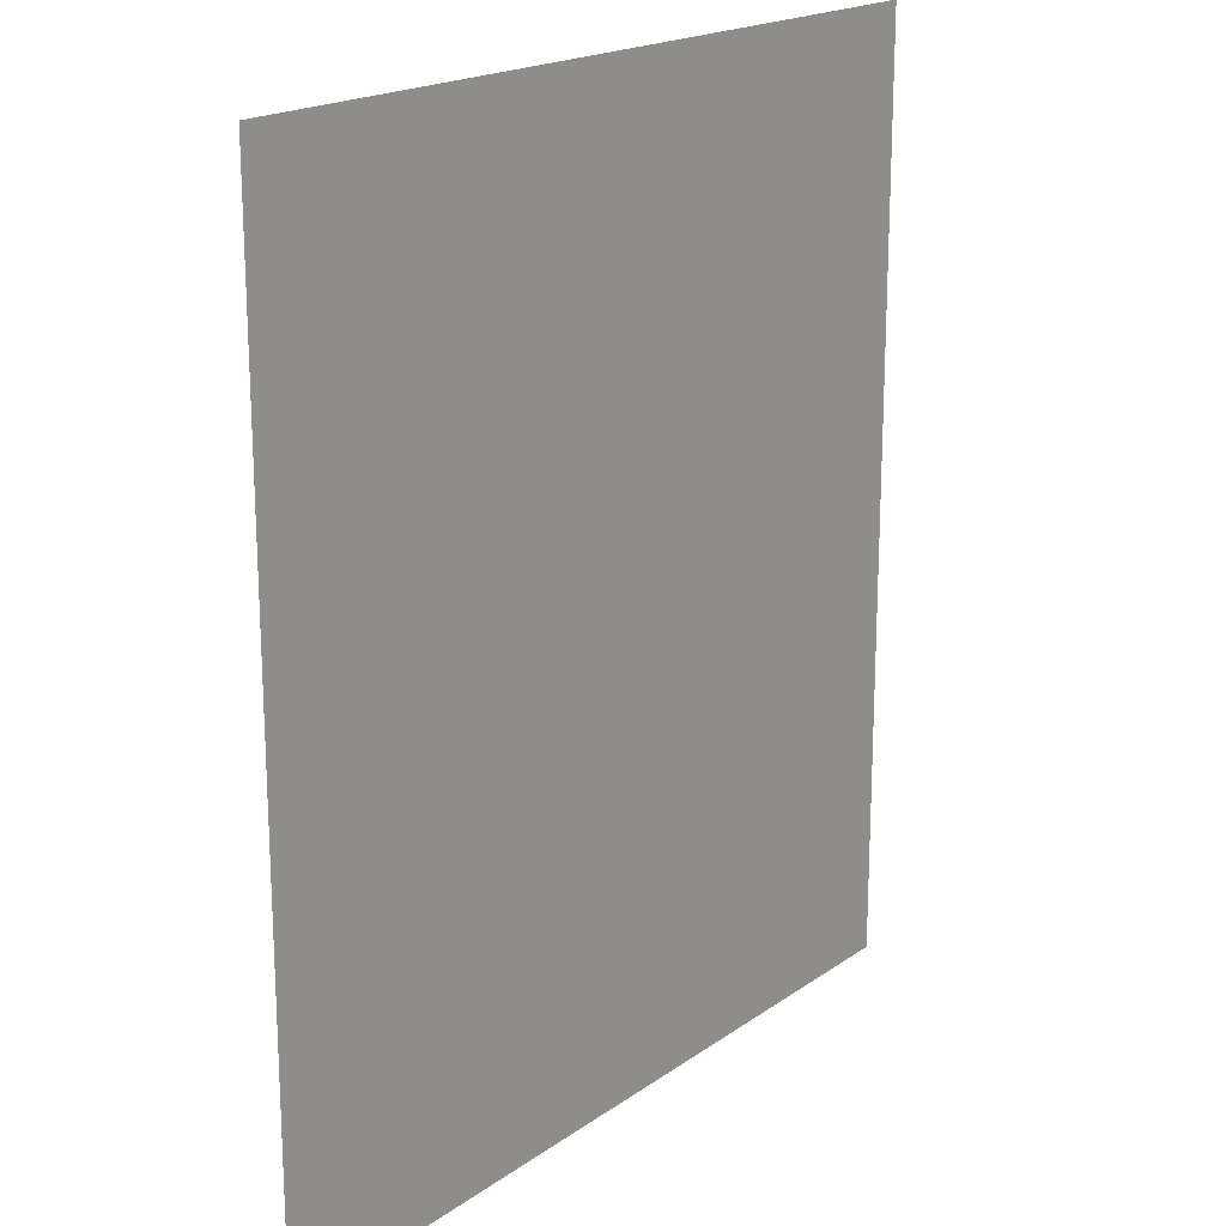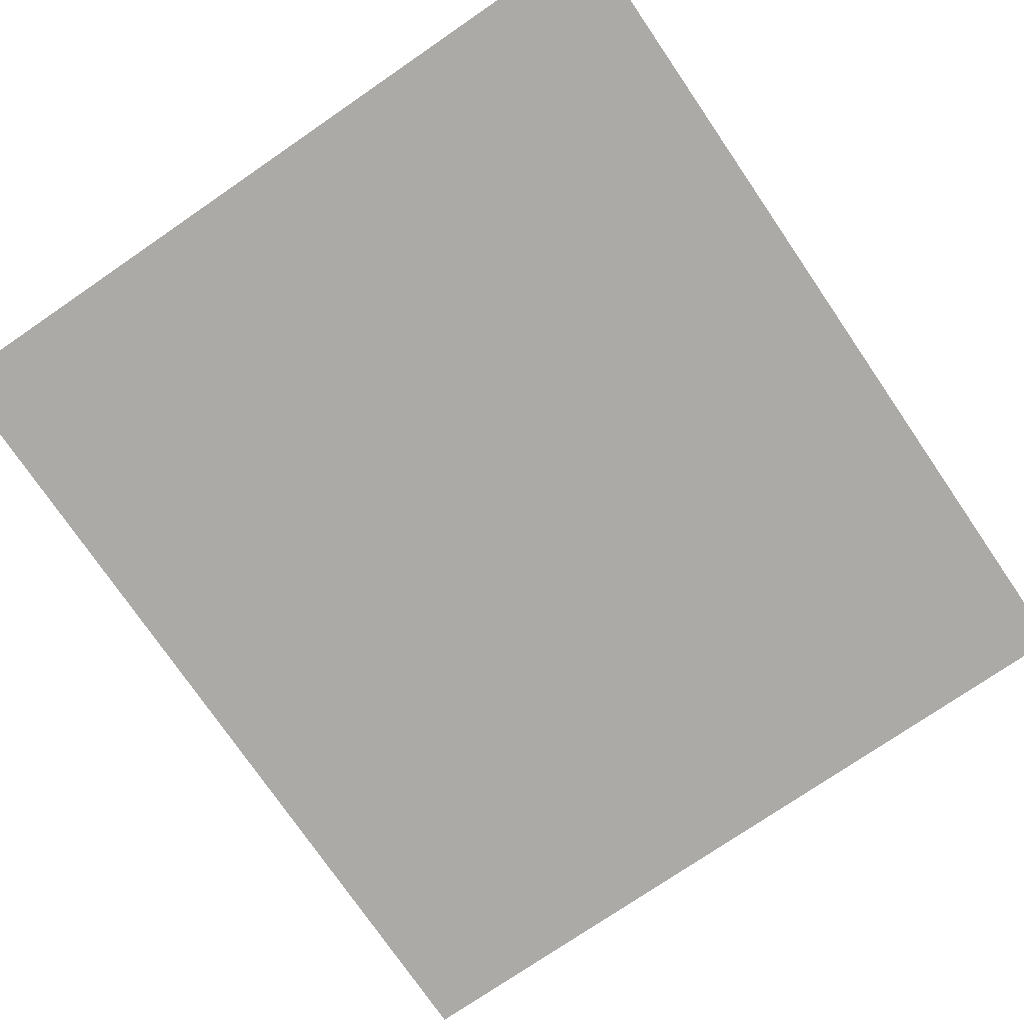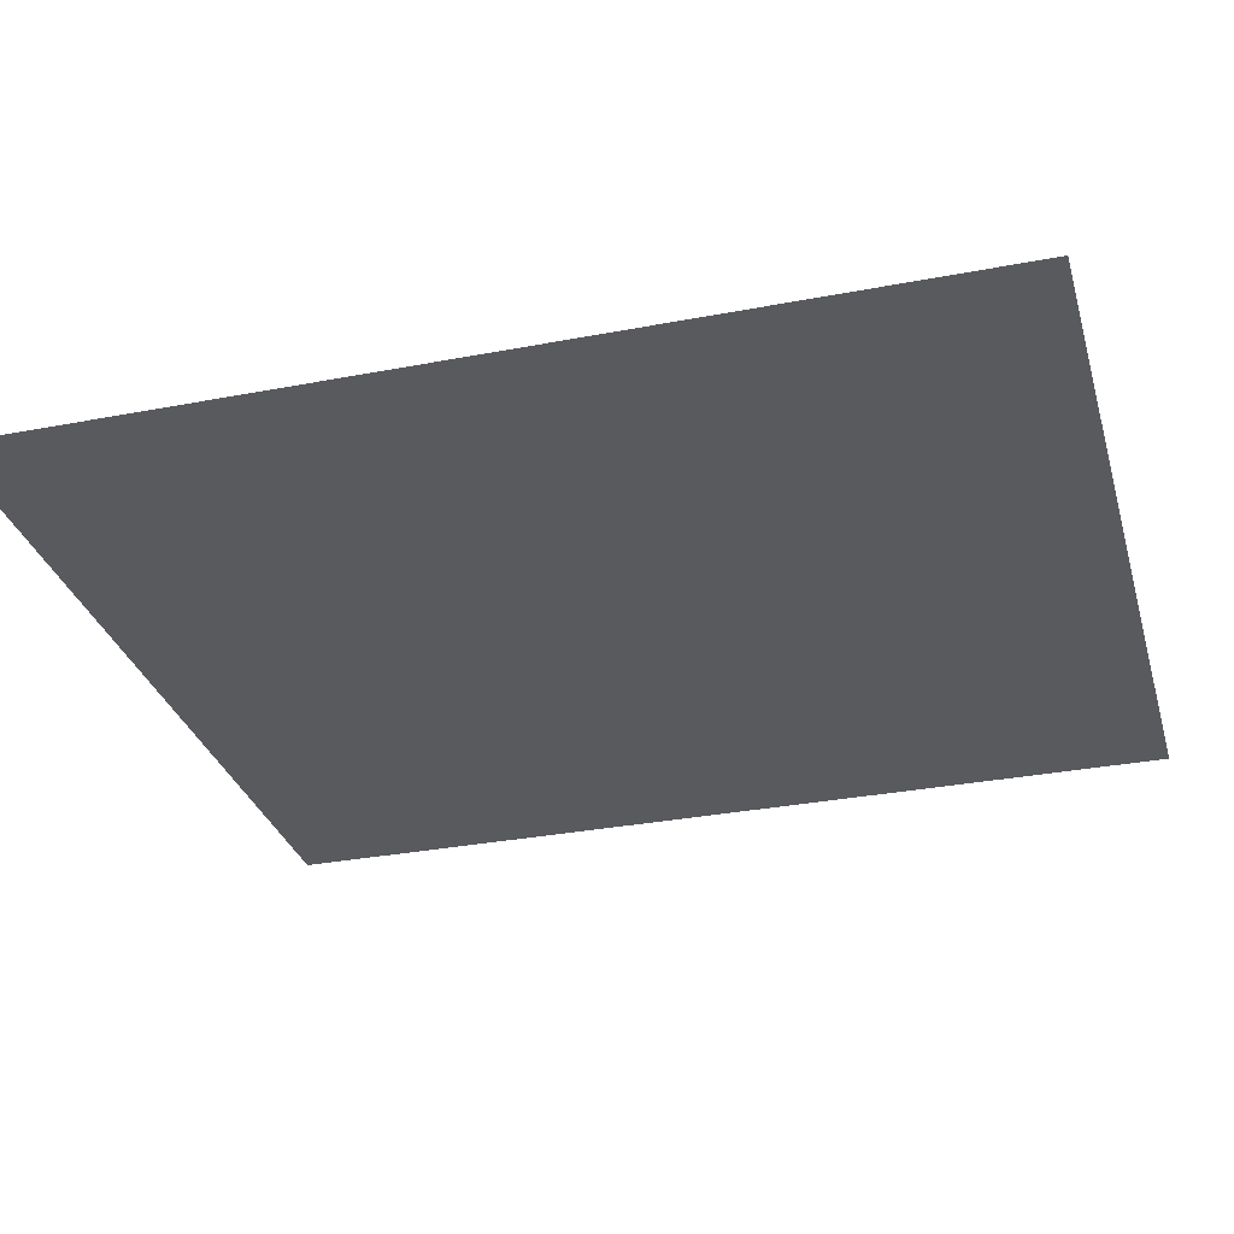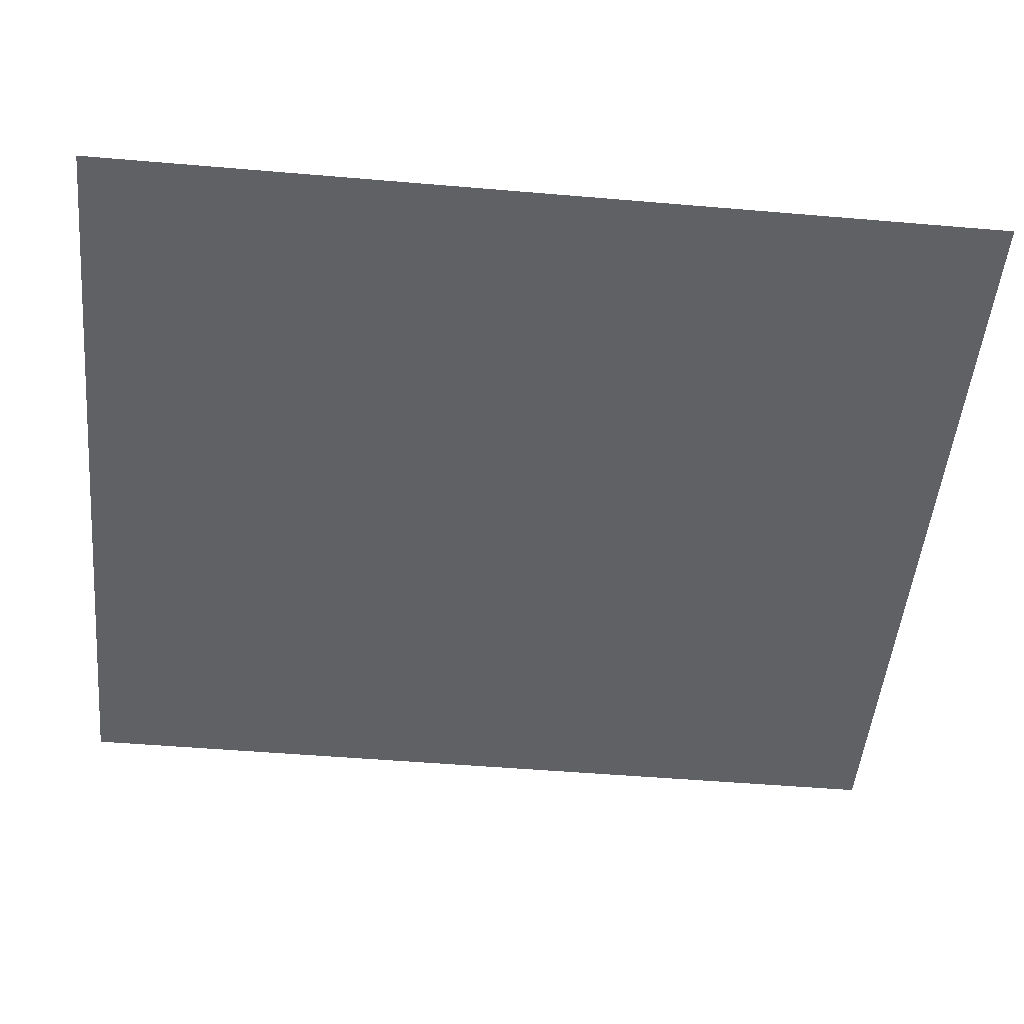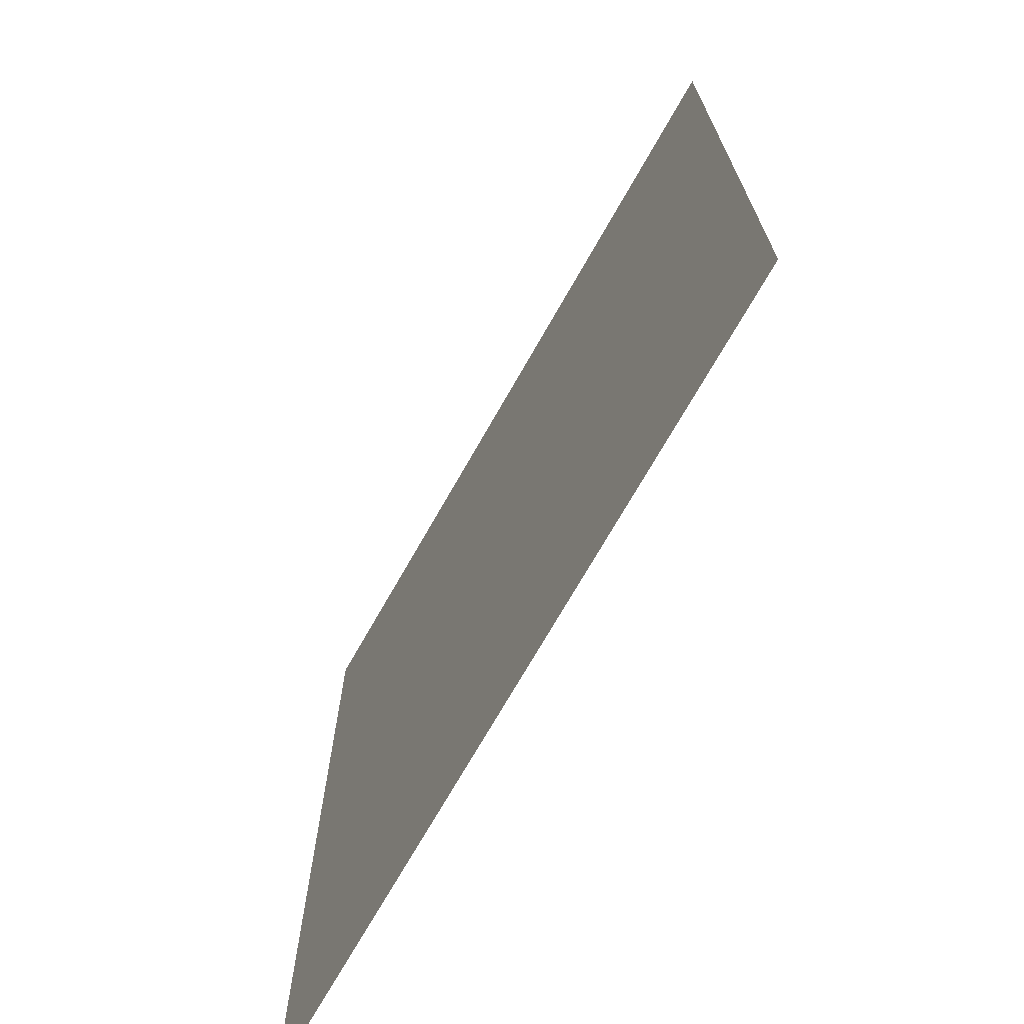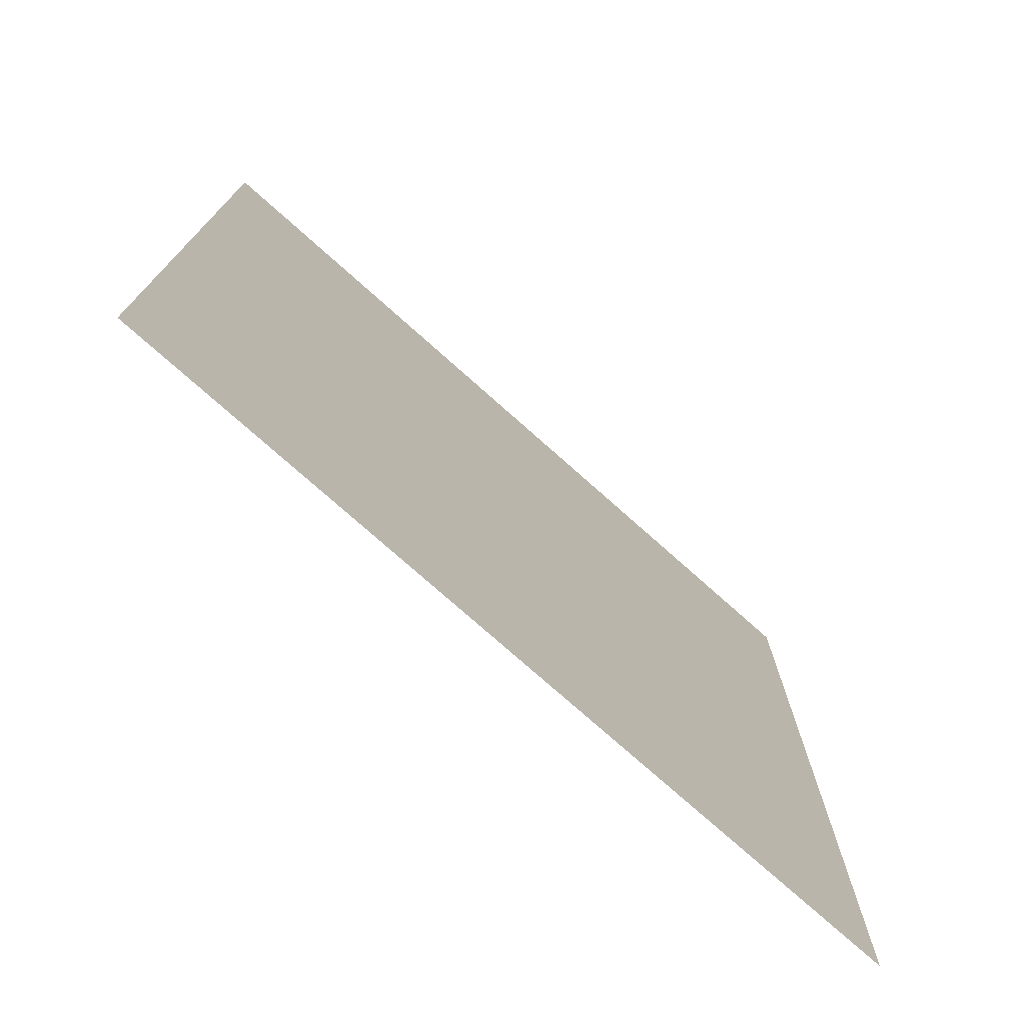
<metadata>
{"format":"obj","ext":"obj","renderer":"f3d","projection":"perspective","resolution":1024,"background":"white","views":[{"elev":19.0,"azim":-52.5,"up":"+Z"},{"elev":-75.8,"azim":-145.6,"up":"+Y"},{"elev":-31.2,"azim":-74.6,"up":"+Y"},{"elev":-49.4,"azim":-95.4,"up":"+Y"},{"elev":-71.5,"azim":60.4,"up":"+Z"},{"elev":-75.7,"azim":-41.7,"up":"+Z"}]}
</metadata>
<code>
v 0.012 0 -0.01995
v 0.00665 0 -0.02235
v 0.01725 0 -0.025
v -0.0223 0 -0.025
v 0.01725 0 -0.025
v 0 0 -0.02315
v -0.0223 0 0.025
v -0.01305 0 0.0213
v -0.00925 0 0.02335
v 0.00665 0 -0.02235
v 0 0 -0.02315
v 0.01725 0 -0.025
v -0.0223 0 -0.025
v -0.00925 0 -0.0215
v -0.01305 0 -0.0195
v 0.0223 0 0.025
v 0.0129 0 0.0213
v 0.0162 0 0.0185
v -0.0223 0 0.025
v -0.00925 0 0.02335
v 0 0 0.025
v 0.0223 0 0.025
v 0.0091 0 0.02335
v 0.0129 0 0.0213
v 0.0223 0 0.025
v 0.0162 0 0.0185
v 0.0208 0 0.01085
v 0.0223 0 0.025
v 0 0 0.025
v 0.0091 0 0.02335
v 0.0223 0 0.025
v 0.0208 0 0.01085
v 0.0223 0 0
v 0.0223 0 0
v 0.0211 0 -0.0079
v 0.0223 0 -0.01965
v 0.0211 0 -0.0079
v 0.01735 0 -0.0149
v 0.0223 0 -0.01965
v -0.0223 0 -0.025
v 0 0 -0.02315
v -0.00925 0 -0.0215
v 0.0223 0 -0.025
v 0.0223 0 -0.01965
v 0.01725 0 -0.025
v -0.01195 0 -0.00575
v -0.00945 0 -0.01075
v -0.0054 0 -0.01385
v 0.0006 0 -0.00905
v 0.0006 0 -0.00905
v -0.0054 0 -0.01385
v 0 0 -0.0149
v 0.00545 0 -0.0137
v 0.0006 0 -0.00905
v 0 0 -0.0149
v 0.0029 0 -0.0146
v 0.0053 0 0.0158
v 0 0 0.01685
v -0.0054 0 0.0158
v 0.00575 0 -0.0037
v -0.0223 0 0.025
v -0.0223 0 0
v -0.0208 0 0.01085
v -0.0128 0 0
v 0.00575 0 -0.0037
v -0.00945 0 0.01265
v -0.01195 0 0.00765
v -0.01195 0 -0.00575
v 0.0006 0 -0.00905
v 0.00575 0 -0.0037
v -0.0128 0 0
v 0.00575 0 -0.0037
v -0.0054 0 0.0158
v -0.00945 0 0.01265
v -0.0223 0 -0.025
v -0.0208 0 -0.009
v -0.0223 0 0
v -0.0223 0 0.025
v -0.0208 0 0.01085
v -0.0163 0 0.0185
v 0.00575 0 -0.0037
v 0.00935 0 0.01265
v 0.0053 0 0.0158
v -0.0223 0 -0.025
v -0.0163 0 -0.01665
v -0.0208 0 -0.009
v -0.0223 0 0.025
v -0.0163 0 0.0185
v -0.01305 0 0.0213
v -0.0223 0 -0.025
v -0.01305 0 -0.0195
v -0.0163 0 -0.01665
v 0.0128 0 0
v 0.01195 0 0.00765
v 0.00935 0 0.01265
v 0.00575 0 -0.0037
v 0.0107 0 -0.00855
v 0.01225 0 -0.0043
v 0.0128 0 0
v 0.00575 0 -0.0037
v 0.0223 0 -0.01965
v 0.01735 0 -0.0149
v 0.012 0 -0.01995
v 0.01725 0 -0.025
v -0.0163 0 0.0185
v -0.00945 0 0.01265
v -0.0054 0 0.0158
v -0.01305 0 0.0213
v 0.00545 0 -0.0137
v 0.012 0 -0.01995
v 0.01735 0 -0.0149
v 0.0107 0 -0.00855
v 0.0129 0 0.0213
v 0.00935 0 0.01265
v 0.0208 0 0.01085
v 0.0162 0 0.0185
v -0.0163 0 -0.01665
v -0.01305 0 -0.0195
v -0.0054 0 -0.01385
v -0.00945 0 -0.01075
v 0.01735 0 -0.0149
v 0.0211 0 -0.0079
v 0.01225 0 -0.0043
v 0.0107 0 -0.00855
v -0.01305 0 0.0213
v -0.0054 0 0.0158
v 0 0 0.025
v -0.00925 0 0.02335
v 0 0 0.01685
v 0 0 0.025
v -0.0054 0 0.0158
v 0.00935 0 0.01265
v 0.01195 0 0.00765
v 0.0223 0 0
v 0.0208 0 0.01085
v 0.0211 0 -0.0079
v 0.0223 0 0
v 0.0128 0 0
v 0.01225 0 -0.0043
v 0.0128 0 0
v 0.0223 0 0
v 0.01195 0 0.00765
v -0.0054 0 -0.01385
v 0 0 -0.02315
v 0 0 -0.0149
v -0.01305 0 -0.0195
v -0.00925 0 -0.0215
v 0 0 -0.02315
v -0.0054 0 -0.01385
v 0.00665 0 -0.02235
v 0.0029 0 -0.0146
v 0 0 -0.0149
v 0 0 -0.02315
v 0 0 0.01685
v 0.0053 0 0.0158
v 0.0091 0 0.02335
v 0 0 0.025
v 0.0006 0 -0.00905
v 0.00545 0 -0.0137
v 0.0107 0 -0.00855
v 0.00575 0 -0.0037
v -0.0128 0 0
v -0.01195 0 0.00765
v -0.0208 0 0.01085
v -0.0223 0 0
v 0.0029 0 -0.0146
v 0.00665 0 -0.02235
v 0.012 0 -0.01995
v 0.00545 0 -0.0137
v -0.0208 0 -0.009
v -0.01195 0 -0.00575
v -0.0128 0 0
v -0.0223 0 0
v -0.01195 0 0.00765
v -0.00945 0 0.01265
v -0.0163 0 0.0185
v -0.0208 0 0.01085
v -0.01195 0 -0.00575
v -0.0208 0 -0.009
v -0.0163 0 -0.01665
v -0.00945 0 -0.01075
v 0.00935 0 0.01265
v 0.0129 0 0.0213
v 0.0091 0 0.02335
v 0.0053 0 0.0158
g mesh51939
f 1 2 3
f 4 5 6
f 7 8 9
f 10 11 12
f 13 14 15
f 16 17 18
f 19 20 21
f 22 23 24
f 25 26 27
f 28 29 30
f 31 32 33
f 34 35 36
f 37 38 39
f 40 41 42
f 43 44 45
f 46 47 48
f 48 49 46
f 50 51 52
f 53 54 55
f 55 56 53
f 57 58 59
f 59 60 57
f 61 62 63
f 64 65 66
f 66 67 64
f 68 69 70
f 70 71 68
f 72 73 74
f 75 76 77
f 78 79 80
f 81 82 83
f 84 85 86
f 87 88 89
f 90 91 92
f 93 94 95
f 95 96 93
f 97 98 99
f 99 100 97
g mesh51940
f 101 102 103
f 103 104 101
f 105 106 107
f 107 108 105
f 109 110 111
f 111 112 109
f 113 114 115
f 115 116 113
f 117 118 119
f 119 120 117
f 121 122 123
f 123 124 121
f 125 126 127
f 127 128 125
f 129 130 131
f 132 133 134
f 134 135 132
f 136 137 138
f 138 139 136
f 140 141 142
f 143 144 145
f 146 147 148
f 148 149 146
f 150 151 152
f 152 153 150
f 154 155 156
f 156 157 154
f 158 159 160
f 160 161 158
f 162 163 164
f 164 165 162
f 166 167 168
f 168 169 166
f 170 171 172
f 172 173 170
f 174 175 176
f 176 177 174
f 178 179 180
f 180 181 178
f 182 183 184
f 184 185 182

</code>
